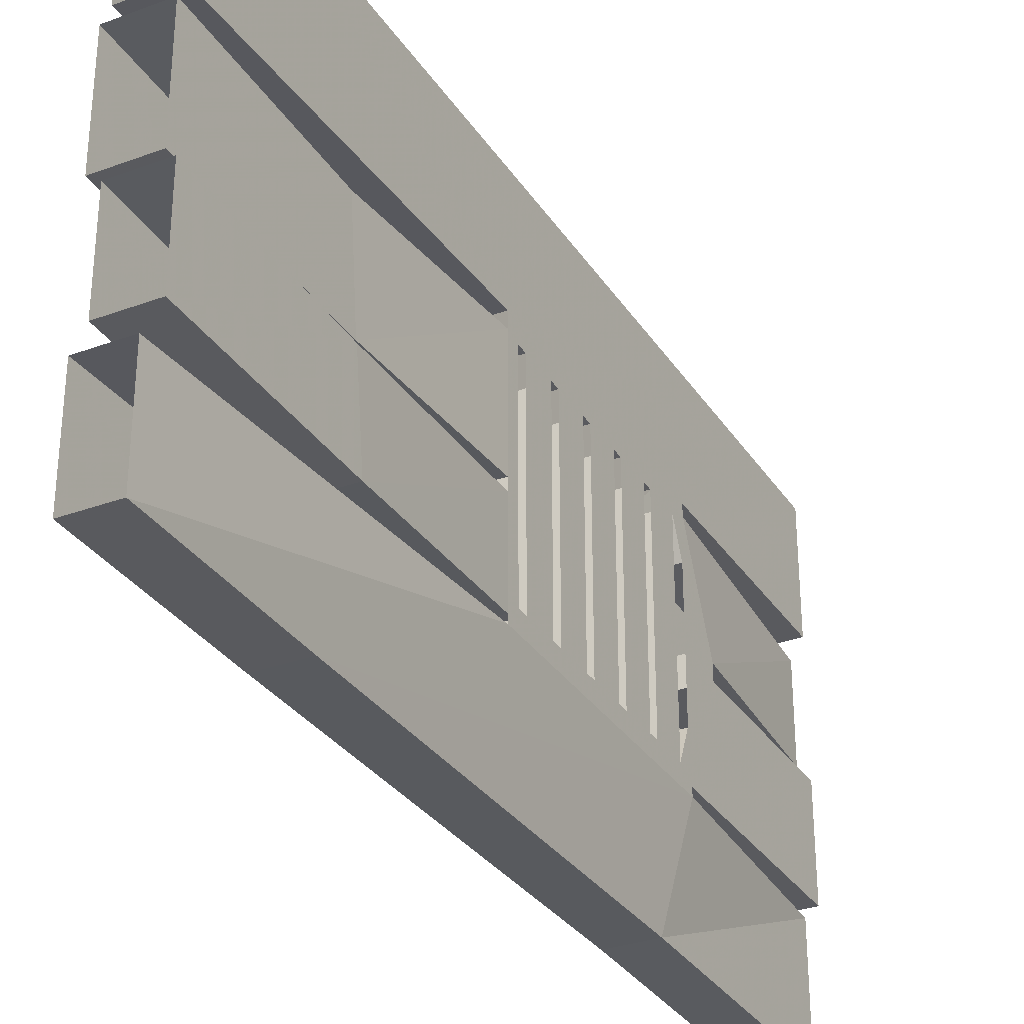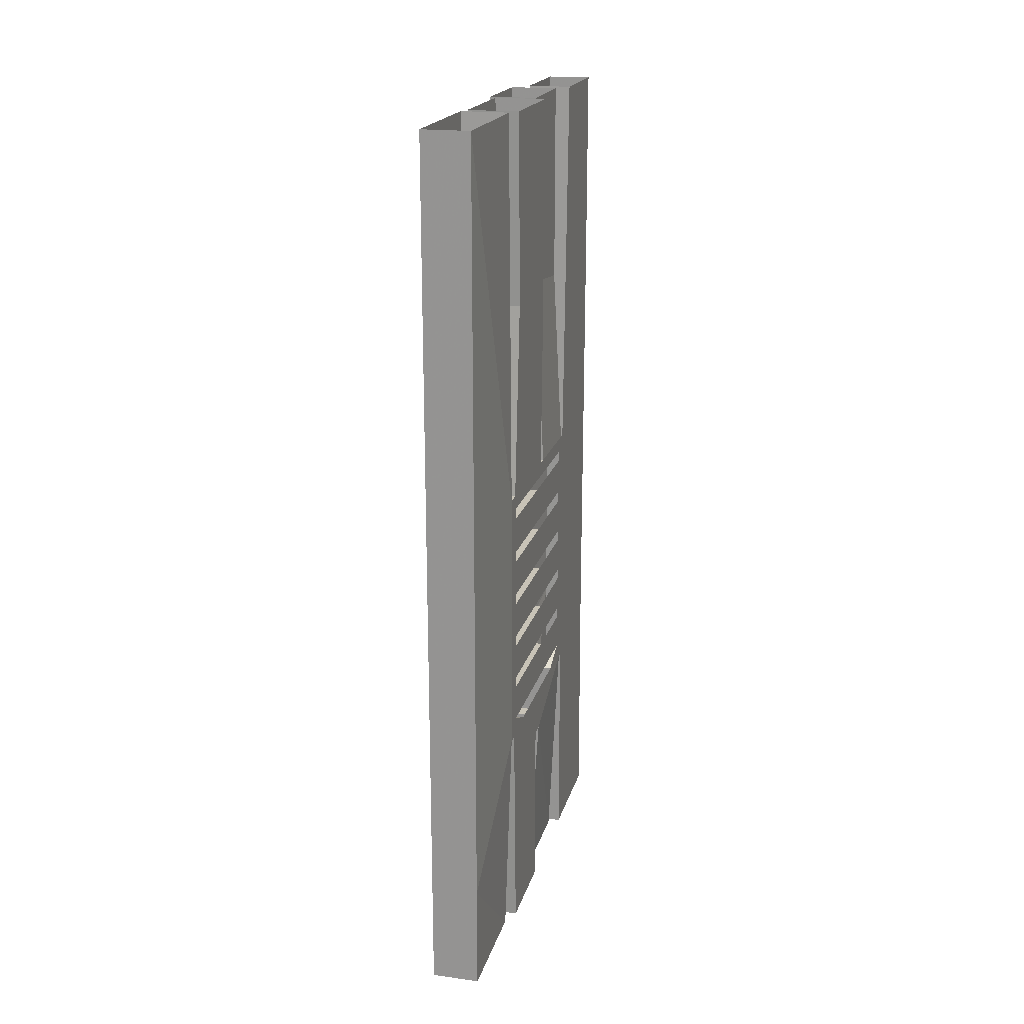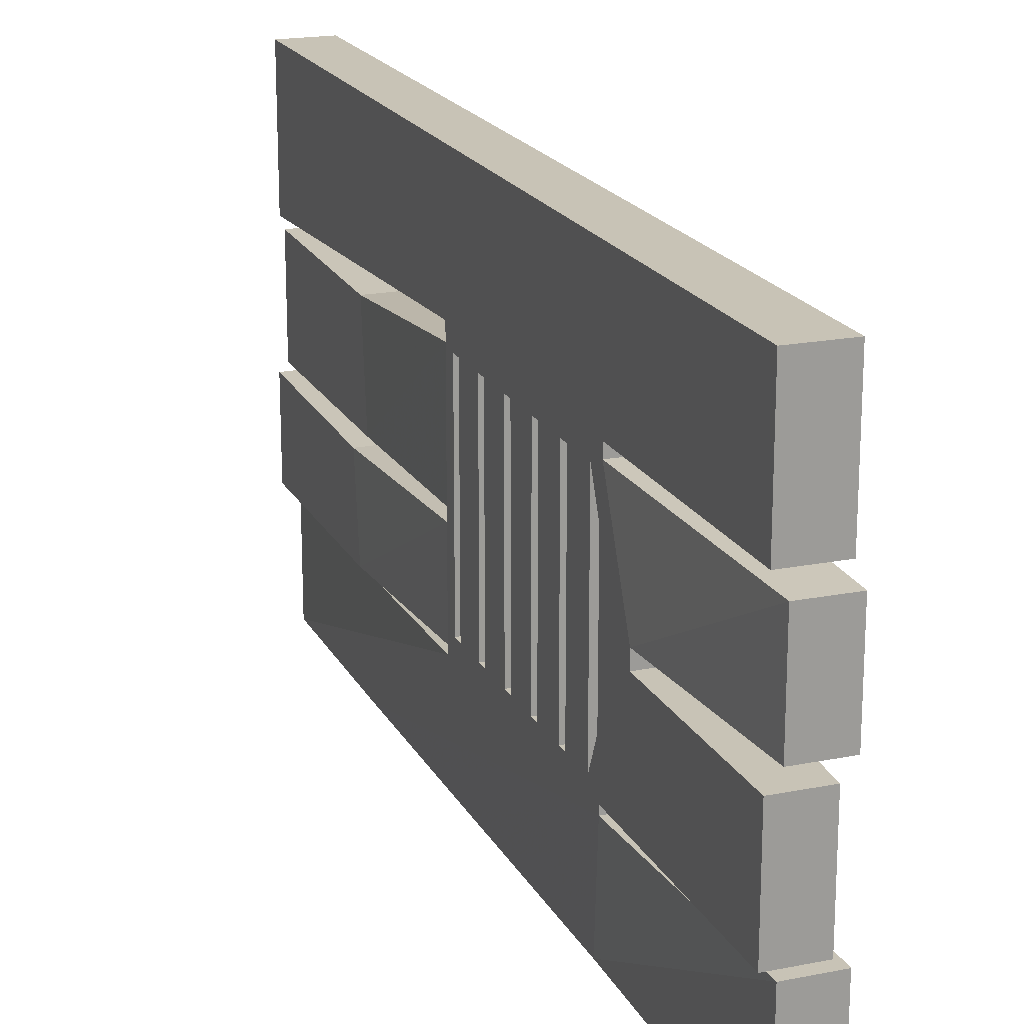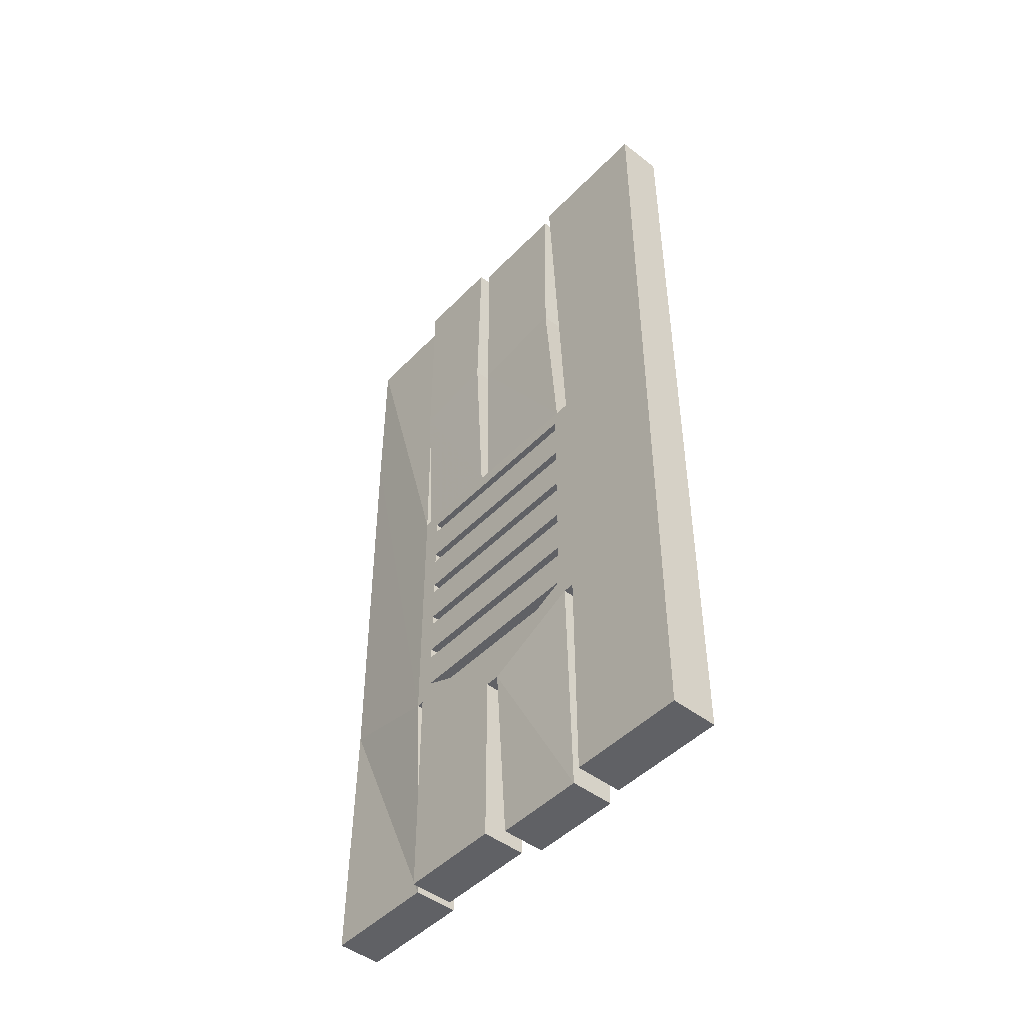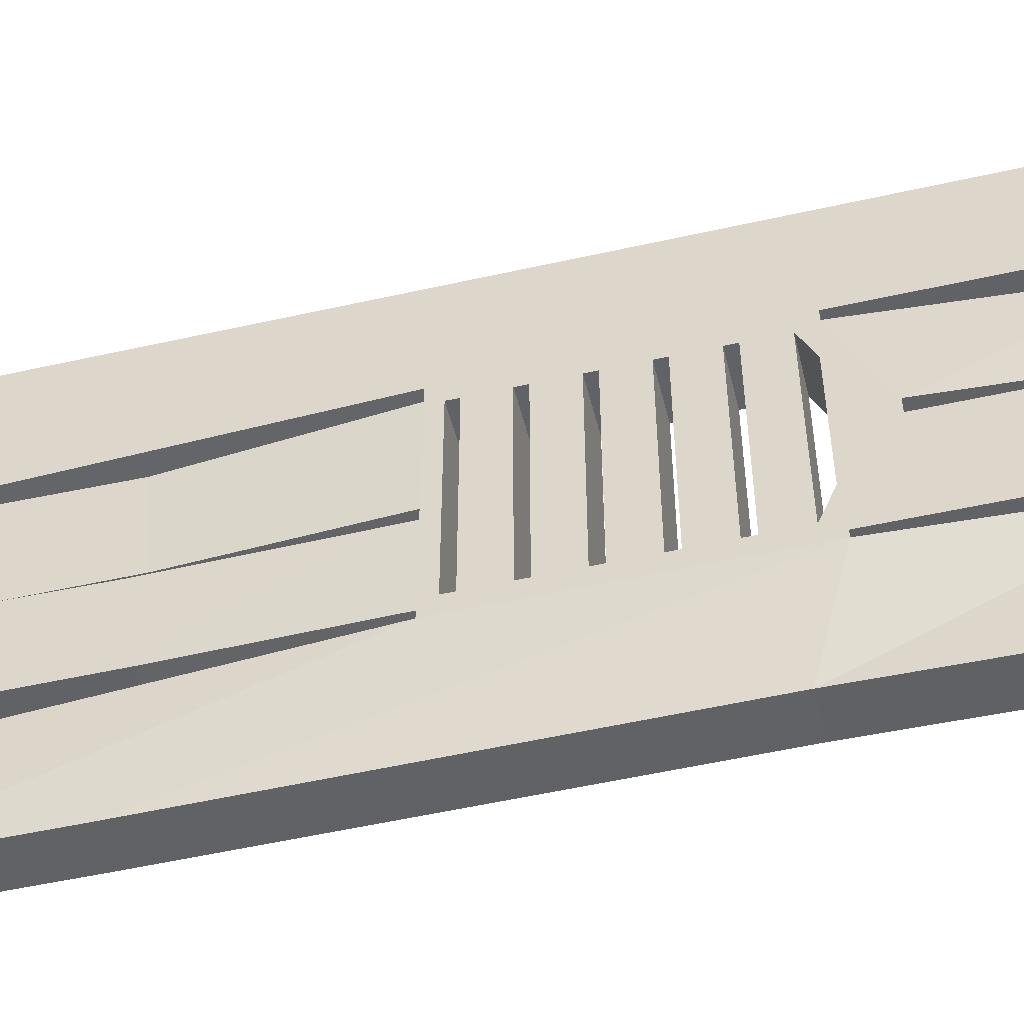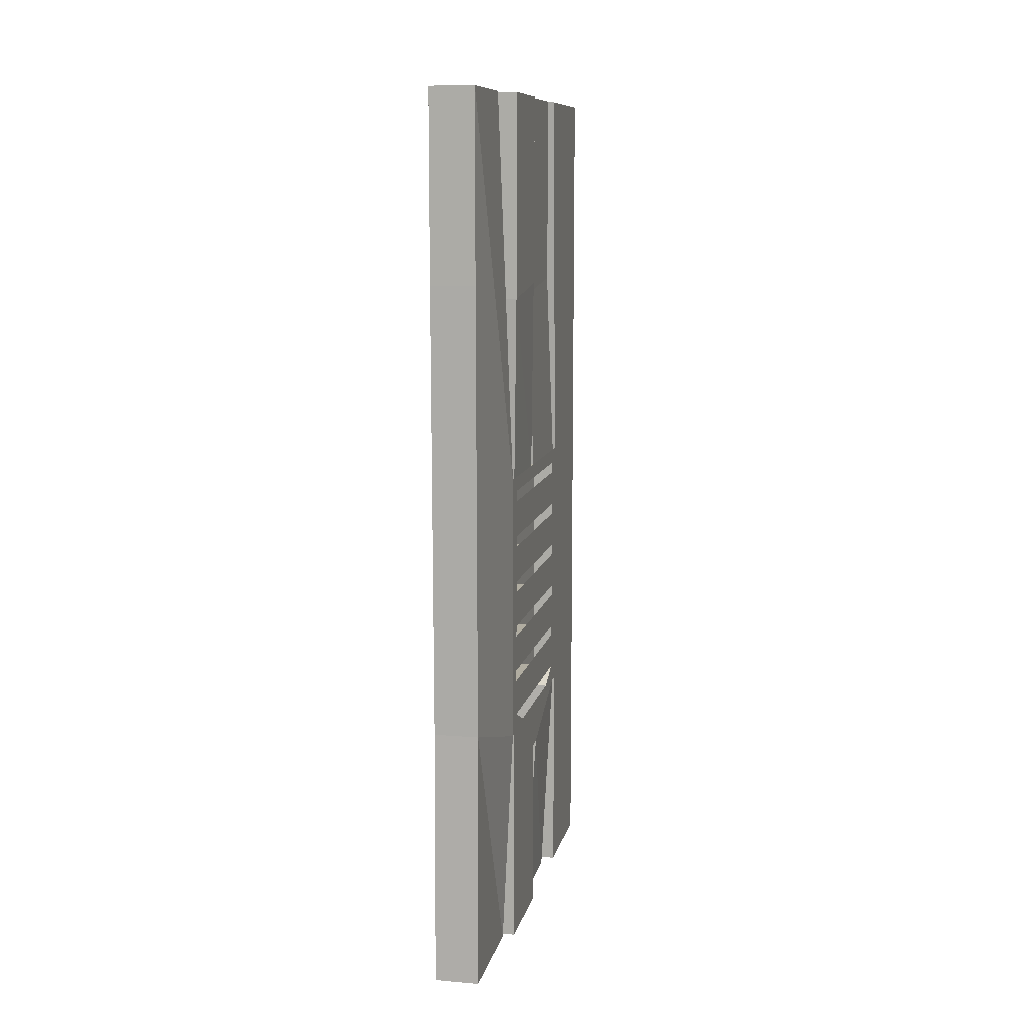
<metadata>
{"format":"obj","ext":"obj","renderer":"f3d","projection":"perspective","resolution":1024,"background":"white","views":[{"elev":-31.5,"azim":-152.4,"up":"+Z"},{"elev":19.6,"azim":14.2,"up":"+Y"},{"elev":19.4,"azim":-20.5,"up":"+Z"},{"elev":-47.2,"azim":-41.2,"up":"+Y"},{"elev":-50.5,"azim":-76.1,"up":"+Z"},{"elev":10.3,"azim":-168.1,"up":"+Y"}]}
</metadata>
<code>
v -0.4922 -1.648 0.5
v -0.4922 -0.2266 0.5
v -0.4922 -0.8203 0.25
v -0.4922 -1.398 0.25
v -0.4922 -1.875 0.5
v -0.3906 -1.875 0.5
v -0.3906 -1.648 0.5
v -0.3906 -0.2266 0.5
v -0.4922 0 0.5
v -0.4922 0 0.2109
v -0.3906 0 0.2109
v -0.375 -0.8203 0.25
v -0.3906 0 0.5
v -0.375 -1.398 0.25
v -0.375 -0.8516 0.2109
v -0.375 -0.8203 0.2188
v -0.375 -0.8203 -0.02344
v -0.375 -0.4062 0.1797
v -0.4844 -0.4062 0.1797
v -0.4922 -0.8203 0.2188
v -0.4844 -0.4297 -0.03906
v -0.4922 -0.8203 -0.02344
v -0.4922 -0.8516 0.2109
v -0.4922 -1.359 0.2109
v -0.4922 -1.398 0.2266
v -0.375 -1.398 0.2266
v -0.4922 -1.875 0.25
v -0.3906 -1.875 0.25
v -0.4688 -1.875 -0.25
v -0.4922 -1.398 -0.25
v -0.4688 -1.328 -0.4922
v -0.4688 -1.875 -0.5
v -0.375 -1.875 -0.5
v -0.375 -1.875 -0.25
v -0.375 -1.398 -0.25
v -0.4922 -1.398 -0.2344
v -0.4922 -1.359 -0.2109
v -0.4922 -0.8516 -0.2109
v -0.4922 -0.8203 -0.25
v -0.4688 -0.3906 -0.5
v -0.375 -0.3906 -0.5
v -0.375 -1.328 -0.4922
v -0.4688 0 -0.2891
v -0.4688 0 -0.5
v -0.375 0 -0.5
v -0.375 0 -0.2891
v -0.375 -0.8203 -0.25
v -0.375 -1.359 -0.2109
v -0.375 -1.398 -0.2344
v -0.4922 -1.875 -0.2344
v -0.4922 -1.875 -0.01562
v -0.4922 -1.492 -0.01562
v -0.4922 -1.445 -0.01562
v -0.4922 -1.445 0.01562
v -0.4922 -1.391 0.1406
v -0.4922 -1.391 -0.1406
v -0.5 -0.4062 -0.0625
v -0.5 0 -0.05469
v -0.5 0 -0.25
v -0.5 -0.4297 -0.25
v -0.4922 -0.8203 -0.04688
v -0.375 -0.8203 -0.04688
v -0.3984 -0.4062 -0.0625
v -0.3984 0 -0.05469
v -0.3984 -0.4297 -0.25
v -0.3984 0 -0.25
v -0.4922 -0.8203 -0.2344
v -0.375 -0.8203 -0.2344
v -0.375 -0.8516 -0.2109
v -0.4844 0 0.1875
v -0.375 0 0.1875
v -0.375 -0.4297 -0.03906
v -0.375 0 -0.03906
v -0.4844 0 -0.03906
v -0.4688 -1.875 0.2109
v -0.4688 -1.875 0.01562
v -0.375 -1.875 0.01562
v -0.375 -1.875 0.2109
v -0.4922 -1.492 0.01562
v -0.375 -1.492 0.01562
v -0.3984 -1.875 -0.2344
v -0.3984 -1.875 -0.01562
v -0.375 -1.492 -0.01562
v -0.375 -1.445 -0.01562
v -0.375 -1.445 0.01562
v -0.375 -1.359 0.2109
v -0.375 -1.391 -0.1406
v -0.375 -1.391 0.1406
v -0.375 -1.281 -0.2109
v -0.375 -1.281 0.2109
v -0.375 -1.258 0.2109
v -0.375 -1.258 -0.2109
v -0.375 -1.18 -0.2109
v -0.375 -1.18 0.2109
v -0.375 -1.156 0.2109
v -0.375 -1.156 -0.2109
v -0.375 -1.078 -0.2109
v -0.375 -1.078 0.2109
v -0.375 -1.055 0.2109
v -0.375 -1.055 -0.2109
v -0.375 -0.9766 -0.2109
v -0.375 -0.9766 0.2109
v -0.375 -0.9531 0.2109
v -0.375 -0.9531 -0.2109
v -0.375 -0.875 -0.2109
v -0.375 -0.875 0.2109
v -0.4922 -1.281 0.2109
v -0.4922 -1.281 -0.2109
v -0.4922 -1.18 0.2109
v -0.4922 -1.18 -0.2109
v -0.4922 -1.258 -0.2109
v -0.4922 -1.258 0.2109
v -0.4922 -1.078 0.2109
v -0.4922 -1.078 -0.2109
v -0.4922 -1.156 -0.2109
v -0.4922 -1.156 0.2109
v -0.4922 -0.9766 0.2109
v -0.4922 -0.9766 -0.2109
v -0.4922 -1.055 -0.2109
v -0.4922 -1.055 0.2109
v -0.4922 -0.875 0.2109
v -0.4922 -0.875 -0.2109
v -0.4922 -0.9531 -0.2109
v -0.4922 -0.9531 0.2109
v -0.4922 -1.648 0.5
v -0.4922 -1.648 0.5
v -0.4922 -1.648 0.5
v -0.4922 -1.648 0.5
v -0.4922 -1.648 0.5
v -0.4922 -1.648 0.5
v -0.4922 -1.648 0.5
v -0.4922 -1.648 0.5
v -0.4922 -1.648 0.5
v -0.4922 -1.648 0.5
v -0.4922 -1.648 0.5
v -0.4922 -1.648 0.5
v -0.4922 -1.648 0.5
v -0.4922 -1.648 0.5
v -0.4922 -1.648 0.5
v -0.4922 -1.648 0.5
v -0.4922 -1.648 0.5
v -0.4922 -1.648 0.5
v -0.4922 -1.648 0.5
v -0.4922 -1.648 0.5
v -0.4922 -1.648 0.5
v -0.4922 -1.648 0.5
v -0.4922 -1.648 0.5
v -0.4922 -1.648 0.5
v -0.4922 -1.648 0.5
v -0.4922 -1.648 0.5
v -0.4922 -1.648 0.5
v -0.4922 -1.648 0.5
v -0.4922 -1.648 0.5
v -0.4922 -1.648 0.5
v -0.4922 -1.648 0.5
v -0.4922 -1.648 0.5
v -0.4922 -1.648 0.5
v -0.4922 -1.648 0.5
v -0.4922 -1.648 0.5
v -0.4922 -1.648 0.5
f 1 2 3
f 1 3 4
f 1 4 5
f 2 9 10
f 2 10 3
f 20 19 21
f 20 21 22
f 4 27 5
f 29 30 31
f 29 31 32
f 30 39 40
f 30 40 31
f 39 43 44
f 39 44 40
f 36 50 51
f 36 51 52
f 57 58 59
f 57 59 60
f 57 60 61
f 61 60 67
f 74 21 19
f 74 19 70
f 75 25 79
f 75 79 76
f 1 5 6
f 1 6 7
f 1 7 2
f 2 7 8
f 2 8 9
f 3 10 11
f 3 11 12
f 16 18 19
f 16 19 20
f 4 14 27
f 29 34 30
f 30 34 35
f 31 40 41
f 31 41 42
f 31 42 32
f 32 42 33
f 40 44 45
f 40 45 41
f 36 49 50
f 43 39 47
f 43 47 46
f 9 8 13
f 27 14 28
f 57 61 62
f 57 62 63
f 57 63 58
f 58 63 64
f 66 65 60
f 66 60 59
f 67 60 65
f 67 65 68
f 70 19 18
f 70 18 71
f 73 72 21
f 73 21 74
f 22 21 72
f 22 72 17
f 75 78 25
f 76 79 80
f 76 80 77
f 78 26 25
f 81 50 49
f 82 83 52
f 82 52 51
f 12 11 13
f 12 13 8
f 12 8 14
f 16 17 18
f 6 28 7
f 7 28 14
f 7 14 8
f 33 42 35
f 33 35 34
f 41 45 46
f 41 46 47
f 41 47 42
f 42 47 35
f 64 63 65
f 64 65 66
f 68 65 63
f 68 63 62
f 71 18 72
f 71 72 73
f 17 72 18
f 77 80 26
f 77 26 78
f 81 49 83
f 81 83 82
f 12 14 15
f 12 15 16
f 16 15 17
f 20 22 23
f 20 23 3
f 3 23 24
f 3 24 4
f 4 24 25
f 4 25 26
f 4 26 14
f 30 35 36
f 30 36 37
f 30 37 38
f 30 38 39
f 35 47 48
f 35 48 49
f 35 49 36
f 36 52 37
f 37 52 53
f 53 52 54
f 53 54 55
f 53 55 56
f 68 62 15
f 68 15 69
f 68 69 47
f 47 69 48
f 61 67 23
f 61 23 22
f 39 38 23
f 39 23 67
f 25 24 54
f 25 54 79
f 79 54 52
f 79 52 83
f 79 83 80
f 80 83 84
f 80 84 85
f 80 85 86
f 80 86 26
f 26 86 14
f 14 86 15
f 17 15 62
f 84 83 49
f 84 49 48
f 85 84 87
f 85 87 88
f 86 48 89
f 86 89 90
f 91 92 93
f 91 93 94
f 95 96 97
f 95 97 98
f 99 100 101
f 99 101 102
f 103 104 105
f 103 105 106
f 107 108 37
f 107 37 24
f 24 37 48
f 24 48 86
f 24 86 55
f 55 86 88
f 109 110 111
f 109 111 112
f 112 111 92
f 112 92 91
f 112 91 107
f 107 91 90
f 113 114 115
f 113 115 116
f 116 115 96
f 116 96 95
f 116 95 109
f 109 95 94
f 117 118 119
f 117 119 120
f 120 119 100
f 120 100 99
f 120 99 113
f 113 99 98
f 121 122 123
f 121 123 124
f 124 123 104
f 124 104 103
f 124 103 117
f 117 103 102
f 15 106 121
f 15 121 23
f 15 23 69
f 69 23 38
f 69 38 105
f 105 38 122
f 87 48 37
f 87 37 56
f 89 92 111
f 89 111 108
f 93 96 115
f 93 115 110
f 97 100 119
f 97 119 114
f 101 104 123
f 101 123 118
f 54 53 84
f 54 84 85
f 5 27 28
f 5 28 6
f 29 32 33
f 29 33 34
f 75 76 77
f 75 77 78
f 81 82 51
f 81 51 50

</code>
